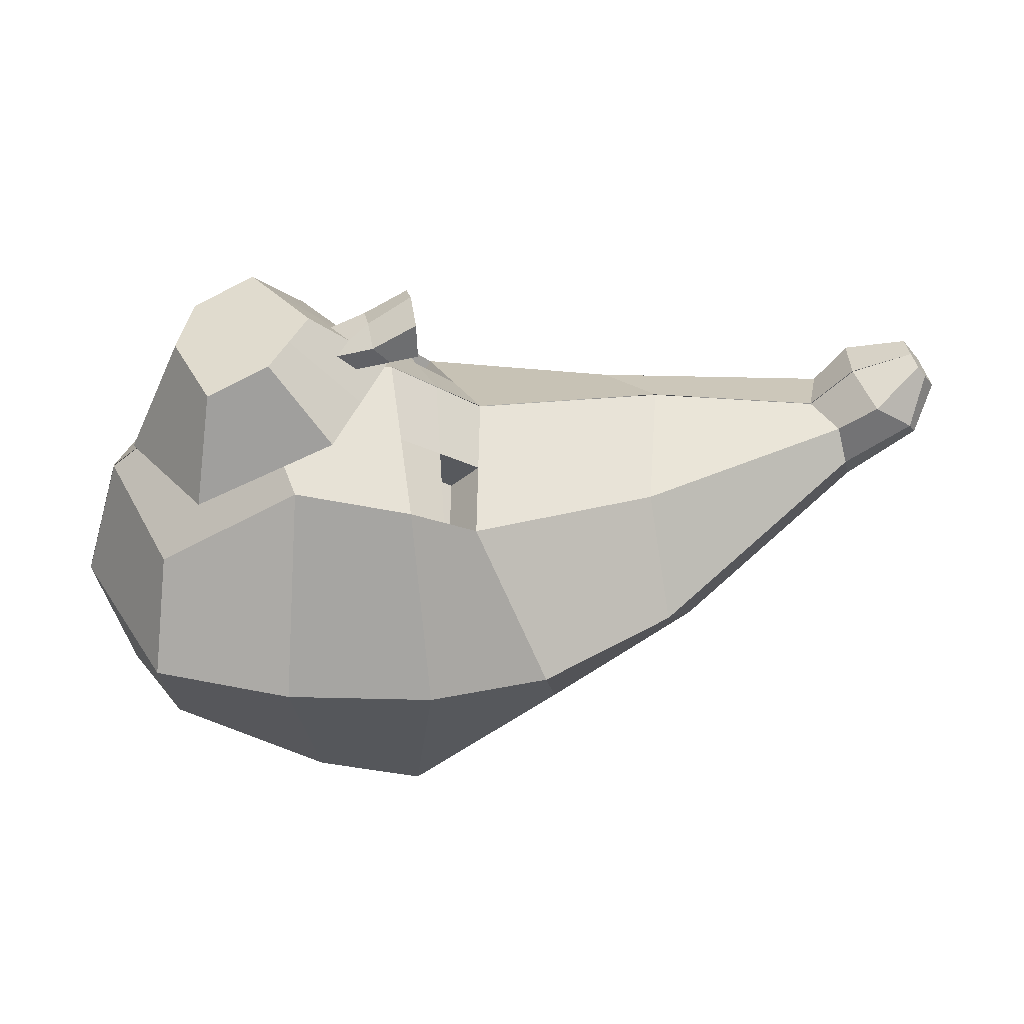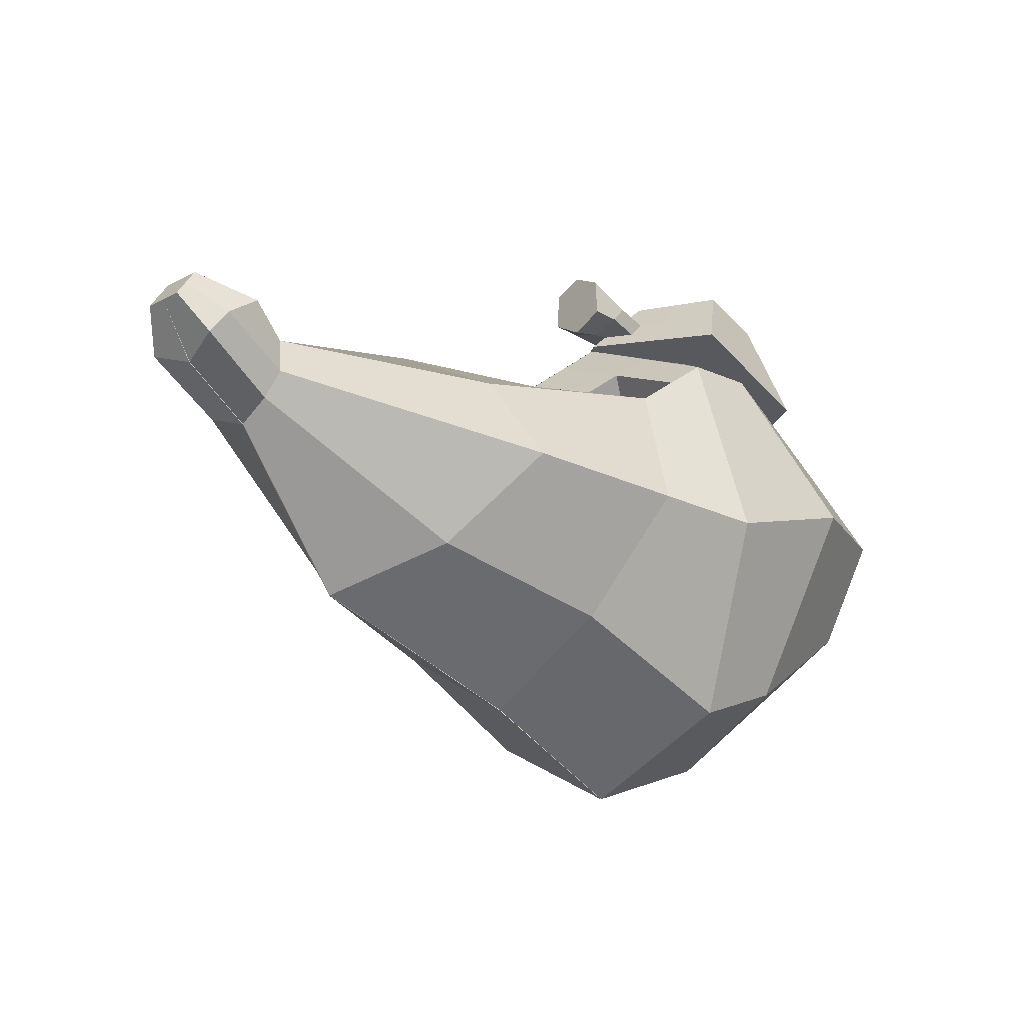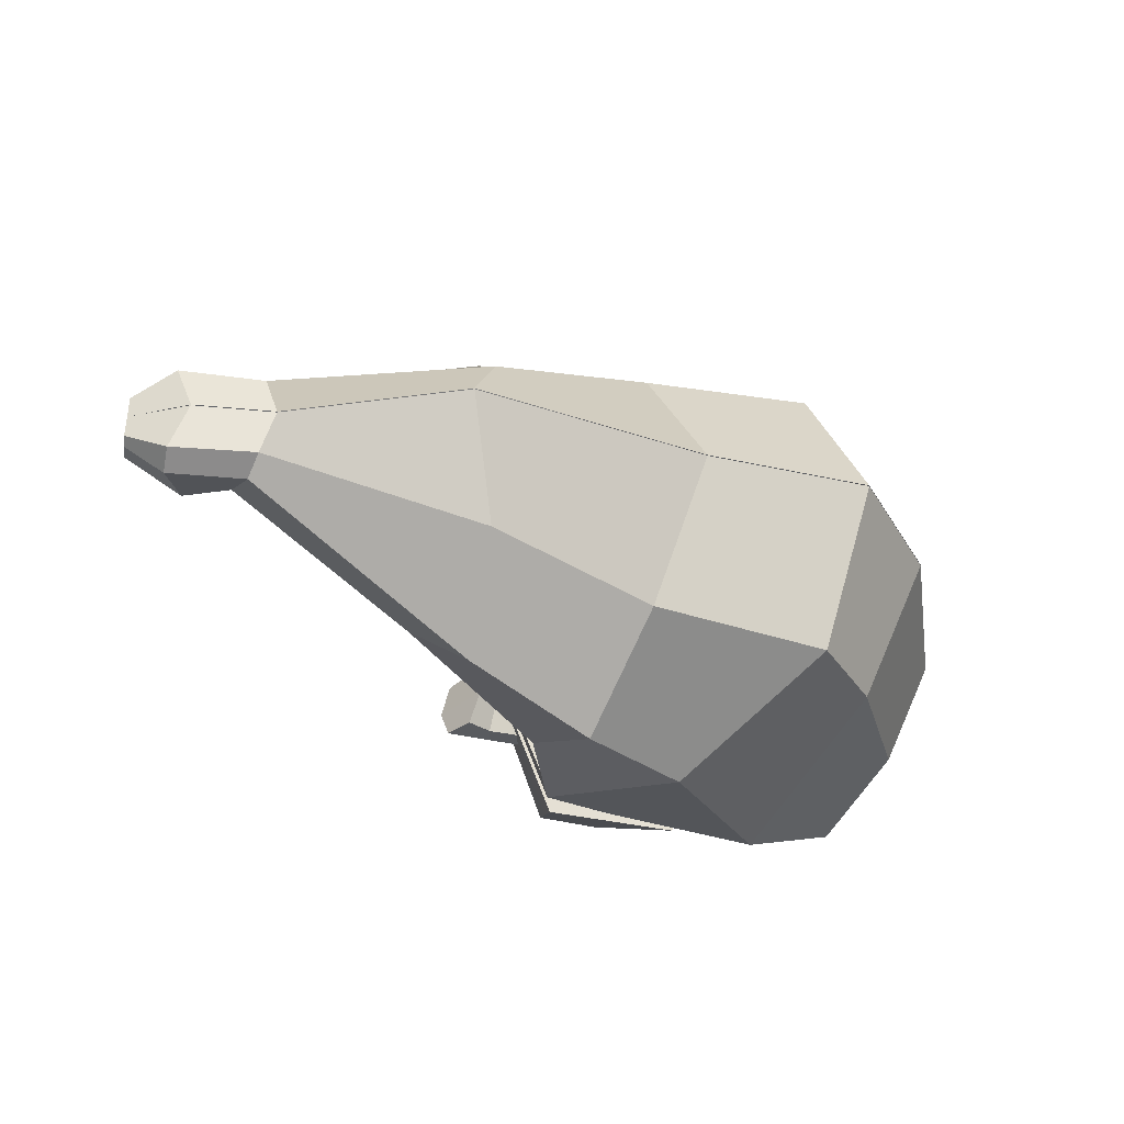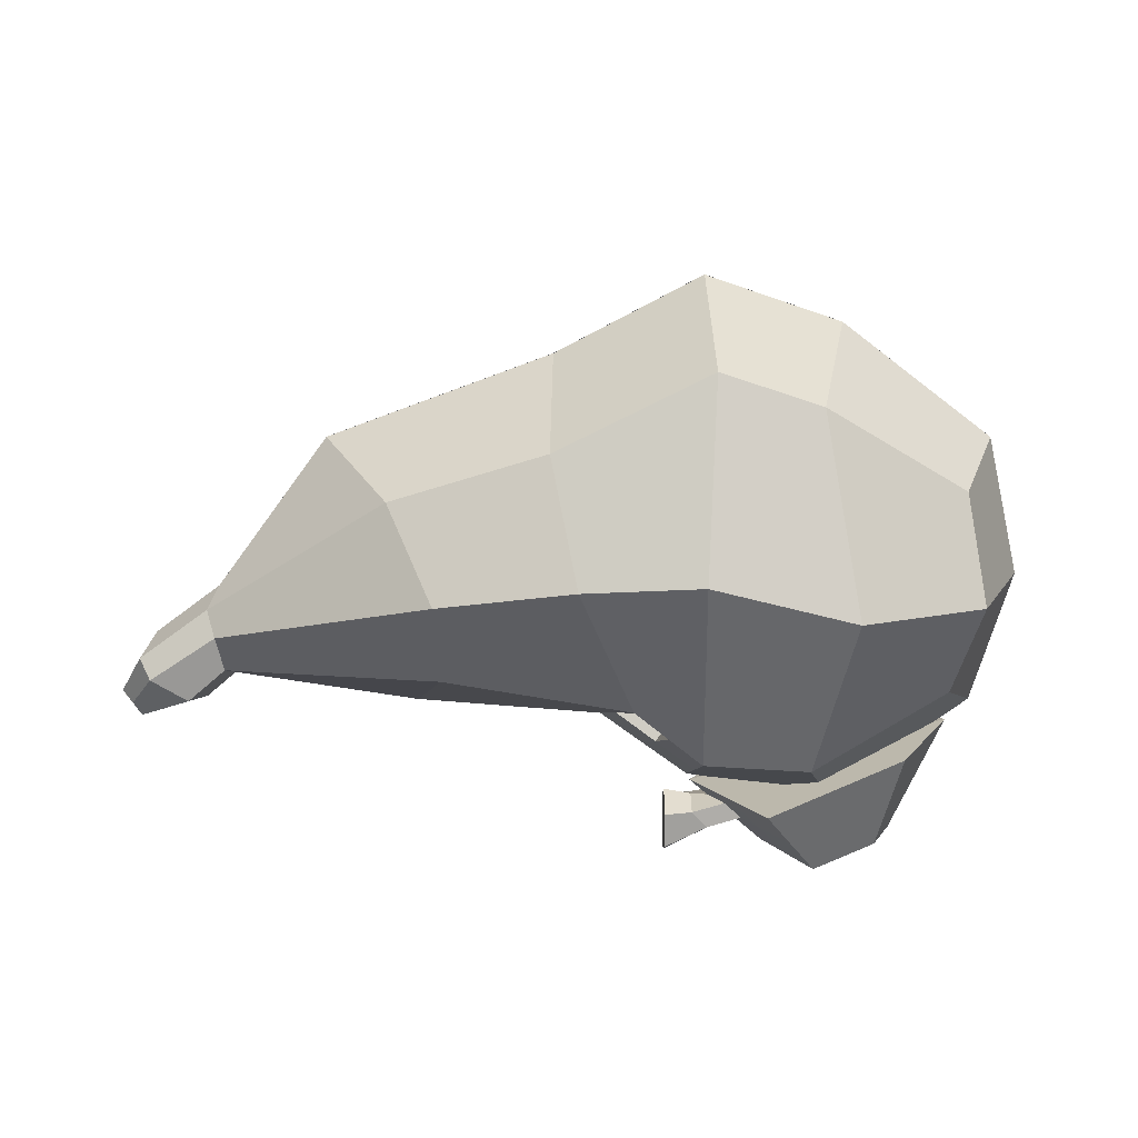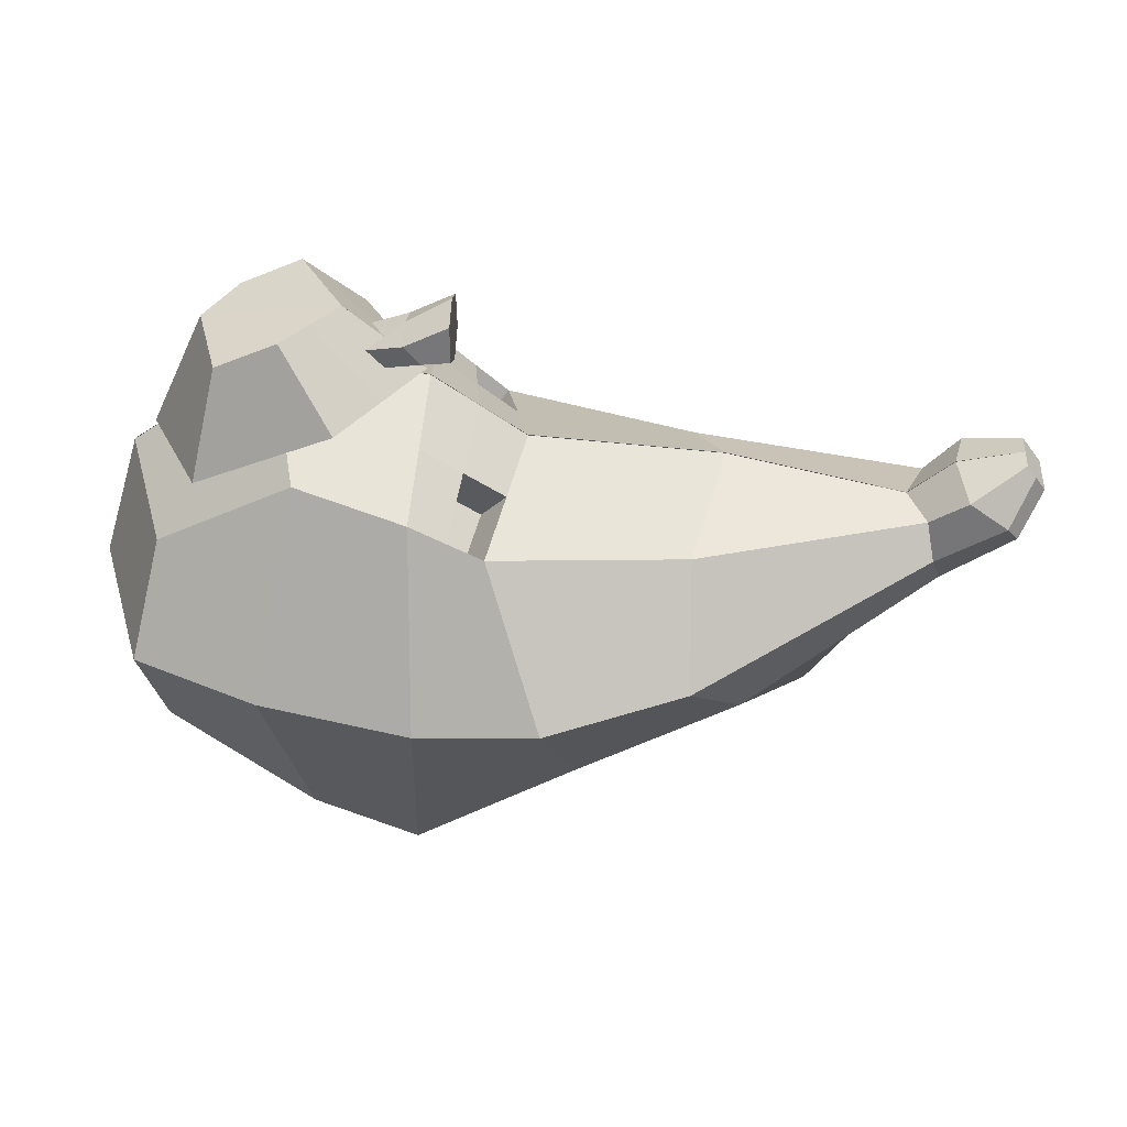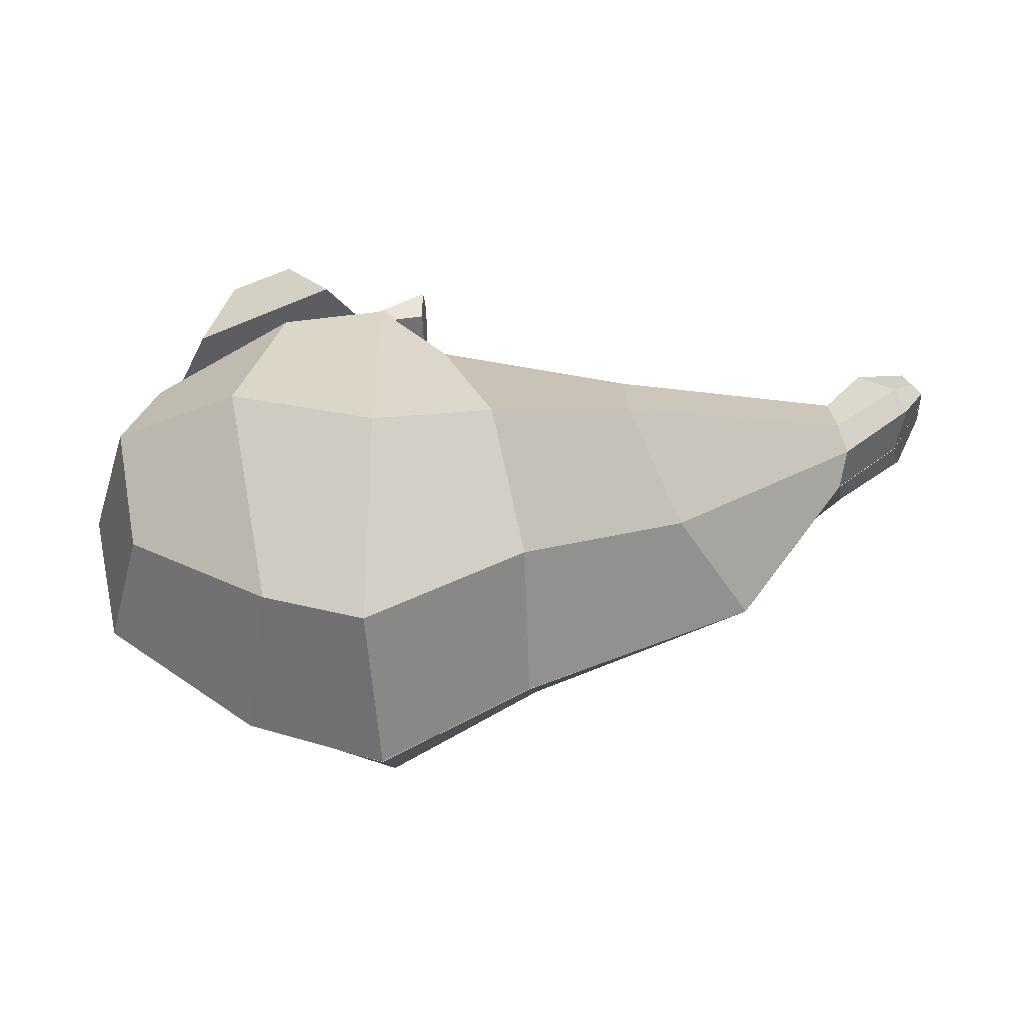
<metadata>
{"format":"obj","ext":"obj","renderer":"f3d","projection":"perspective","resolution":1024,"background":"white","views":[{"elev":41.5,"azim":169.0,"up":"+Y"},{"elev":-16.1,"azim":-42.1,"up":"+Y"},{"elev":-37.4,"azim":-44.3,"up":"+Z"},{"elev":-76.7,"azim":-0.6,"up":"+Z"},{"elev":37.5,"azim":-176.6,"up":"+Y"},{"elev":-34.0,"azim":-177.1,"up":"+Y"}]}
</metadata>
<code>
o Plane.002_Plane.003
v -0.2021 2.567 0.8784
v 0.7833 2.128 0.8332
v 0.1797 3.078 0.555
v 0.6257 2.873 0.5511
v -0.4671 2.567 0.4392
v 0.005243 3.062 0.2775
v -0.01122 2.822 0.7167
v -0.2309 2.815 0.3583
v -0.5996 2.567 0.2196
v -0.349 2.691 0.3988
v -0.3408 2.811 0.1792
v -0.4702 2.689 0.1994
v -0.5988 2.874 0.2234
v -0.7178 2.749 0.2437
v -0.9203 3.036 0.2234
v -0.9237 2.771 0.2437
v -0.2021 2.567 -0.8784
v 0.7833 2.128 -0.8332
v -0.732 2.567 0
v 1.204 2.067 0
v -0.1692 3.046 0
v 0.1797 3.078 -0.555
v 0.6257 2.873 -0.5511
v 0.8045 2.937 0
v -0.4671 2.567 -0.4392
v 0.005243 3.062 -0.2775
v -0.01122 2.822 -0.7167
v -0.4506 2.807 0
v -0.2309 2.815 -0.3583
v -0.5913 2.687 0
v -0.5996 2.567 -0.2196
v -0.349 2.691 -0.3988
v -0.3408 2.811 -0.1792
v -0.4702 2.689 -0.1994
v -0.5988 2.874 -0.2234
v -0.5988 2.939 0
v -0.7178 2.68 0
v -0.7178 2.749 -0.2437
v -0.9203 3.036 -0.2234
v -0.9203 3.132 0
v -0.9237 2.647 0
v -0.9237 2.771 -0.2437
f 1 5 9 19 20 2
f 3 4 24 21 6
f 2 20 24 4
f 8 7 3 6
f 1 2 4 3 7
f 28 11 8 6 21
f 12 10 8 11
f 5 1 7 8 10
f 30 12 14 37
f 19 9 12 30
f 9 5 10 12
f 13 36 40 15
f 12 11 13 14
f 11 28 36 13
f 37 14 16 41
f 14 13 15 16
f 17 18 20 19 31 25
f 22 26 21 24 23
f 18 23 24 20
f 29 26 22 27
f 20 24 21 28 30 19
f 17 27 22 23 18
f 28 21 26 29 33
f 34 33 29 32
f 25 32 29 27 17
f 30 37 38 34
f 19 30 34 31
f 31 34 32 25
f 35 39 40 36
f 34 38 35 33
f 28 36 37 30
f 33 35 36 28
f 37 41 42 38
f 36 40 41 37
f 38 42 39 35
f 41 16 15 40
f 41 40 39 42
o Plane.001_Plane.002
v 0.3094 -0.9579 0.003321
v 1.436 -0.1164 0.003321
v 0.3252 2.677 0.003321
v 1.373 1.899 0.003321
v -0.7068 -1.291 0.003321
v -0.7544 2.519 0.003321
v -1.802 -0.7039 0.003321
v -1.421 2.042 0.003321
v -3.474 -0.06571 0.003321
v -2.803 1.947 0.003321
v -4.295 1.074 0.003321
v -4.089 1.661 0.003321
v 0.08364 -0.5003 1.093
v 1.133 0.123 0.8923
v 0.0954 2.192 0.9289
v 1.086 1.616 0.802
v -0.669 -0.7473 1.166
v -0.7043 2.075 1.166
v -1.813 -0.1457 1.048
v -1.198 1.722 1.048
v -2.98 0.2724 0.7453
v -2.593 1.587 0.7702
v -4.34 1.181 0.3304
v -4.22 1.644 0.3254
v 1.673 0.9139 0.003321
v -4.189 1.374 0.003321
v 0.3175 0.9002 1.667
v 1.242 0.8862 1.224
v -0.7311 0.656 1.667
v -1.608 0.6998 1.667
v -2.614 0.8866 1.383
v -4.275 1.374 0.4188
v -4.584 1.692 0.003321
v -4.77 1.435 0.003321
v -4.755 1.692 0.4508
v -4.843 1.55 0.3523
v -4.483 1.863 0.4018
v -4.406 1.939 0.003321
v -4.941 1.947 0.1739
v -5.013 1.849 0.1739
v -4.873 2.042 0.1739
v -1.088 2.281 0.003321
v -0.9513 1.898 1.107
v -1.31 1.882 0.5256
v -0.7294 2.297 0.5848
v -1.02 2.089 0.5552
v -0.7614 1.658 0.9967
v -1.008 1.482 0.9375
v -1.12 1.642 0.4152
v -0.8297 1.849 0.4448
v 0.3094 -0.9579 -0.003321
v 1.436 -0.1164 -0.003321
v 0.3252 2.677 -0.003321
v 1.373 1.899 -0.003321
v -0.7068 -1.291 -0.003321
v -0.7544 2.519 -0.003321
v -1.802 -0.7039 -0.003321
v -1.421 2.042 -0.003321
v -3.474 -0.06571 -0.003321
v -2.803 1.947 -0.003321
v -4.295 1.074 -0.003321
v -4.089 1.661 -0.003321
v 0.08364 -0.5003 -1.093
v 1.133 0.123 -0.8923
v 0.0954 2.192 -0.9289
v 1.086 1.616 -0.802
v -0.669 -0.7473 -1.166
v -0.7043 2.075 -1.166
v -1.813 -0.1457 -1.048
v -1.198 1.722 -1.048
v -2.98 0.2724 -0.7453
v -2.593 1.587 -0.7702
v -4.34 1.181 -0.3304
v -4.22 1.644 -0.3254
v 1.673 0.9139 -0.003321
v -4.189 1.374 -0.003321
v 0.3175 0.9002 -1.667
v 1.242 0.8862 -1.224
v -0.7311 0.656 -1.667
v -1.608 0.6998 -1.667
v -2.614 0.8866 -1.383
v -4.275 1.374 -0.4188
v -4.584 1.692 -0.003321
v -4.77 1.435 -0.003321
v -4.755 1.692 -0.4508
v -4.843 1.55 -0.3523
v -4.483 1.863 -0.4018
v -4.406 1.939 -0.003321
v -4.941 1.947 0
v -5.013 1.849 0
v -4.941 1.947 -0.1739
v -5.013 1.849 -0.1739
v -4.873 2.042 -0.1739
v -4.873 2.042 0
v -1.088 2.281 -0.003321
v -0.9513 1.898 -1.107
v -1.31 1.882 -0.5256
v -0.7294 2.297 -0.5848
v -1.02 2.089 -0.5552
v -0.7614 1.658 -0.9967
v -1.008 1.482 -0.9375
v -1.12 1.642 -0.4152
v -0.8297 1.849 -0.4448
f 54 68 75 80
f 53 65 78 76
f 80 75 131 136
f 78 77 81 82
f 66 54 80 79
f 68 53 76 75
f 74 66 79 77
f 65 74 77 78
f 131 132 82 81
f 136 131 81 83
f 76 78 82 132
f 75 76 132 131
f 77 79 83 81
f 79 80 136 83
f 92 91 90 89
f 104 130 125 118
f 103 126 128 115
f 130 136 131 125
f 128 134 133 127
f 116 129 130 104
f 118 125 126 103
f 124 127 129 116
f 115 128 127 124
f 131 133 134 132
f 136 135 133 131
f 126 132 134 128
f 125 131 132 126
f 127 133 135 129
f 129 135 136 130
f 145 142 143 144
f 69 70 58 57
f 69 57 60 71
f 71 60 85 62 72
f 72 62 64 73
f 73 64 66 74
f 50 52 64 62 86
f 67 46 58 70
f 62 85 89 90
f 45 48 87 60 57
f 46 45 57 58
f 53 51 63 65
f 51 49 61 63
f 43 44 56 55
f 49 47 59 61
f 52 54 66 64
f 47 43 55 59
f 44 67 70 56
f 63 73 74 65
f 61 72 73 63
f 59 71 72 61
f 55 69 71 59
f 55 56 70 69
f 87 88 85 60
f 48 84 88 87
f 84 50 86 88
f 85 88 92 89
f 86 62 90 91
f 88 86 91 92
f 119 107 108 120
f 119 121 110 107
f 121 122 112 138 110
f 122 123 114 112
f 123 124 116 114
f 100 139 112 114 102
f 117 120 108 96
f 112 143 142 138
f 95 107 110 140 98
f 96 108 107 95
f 103 115 113 101
f 101 113 111 99
f 93 105 106 94
f 99 111 109 97
f 102 114 116 104
f 97 109 105 93
f 94 106 120 117
f 113 115 124 123
f 111 113 123 122
f 109 111 122 121
f 105 109 121 119
f 105 119 120 106
f 140 110 138 141
f 98 140 141 137
f 137 141 139 100
f 138 142 145 141
f 139 144 143 112
f 141 145 144 139

</code>
